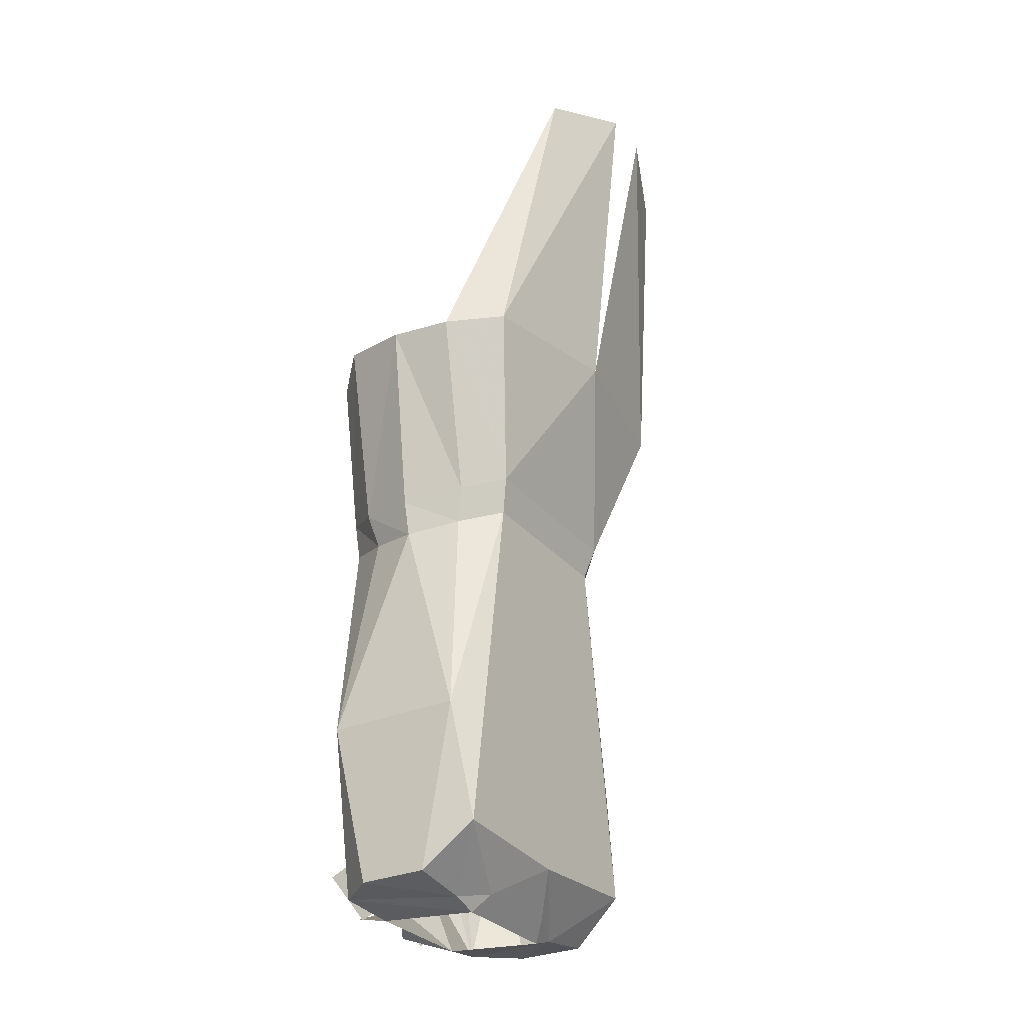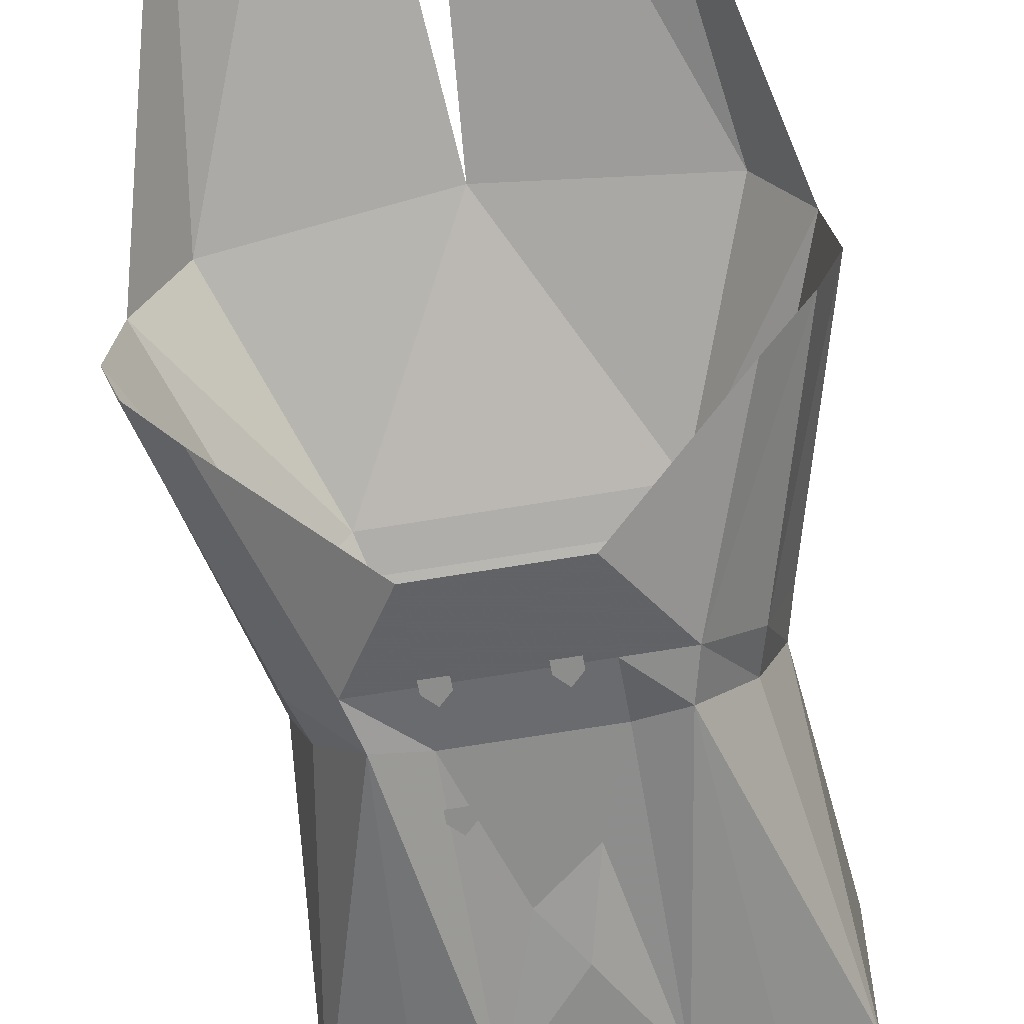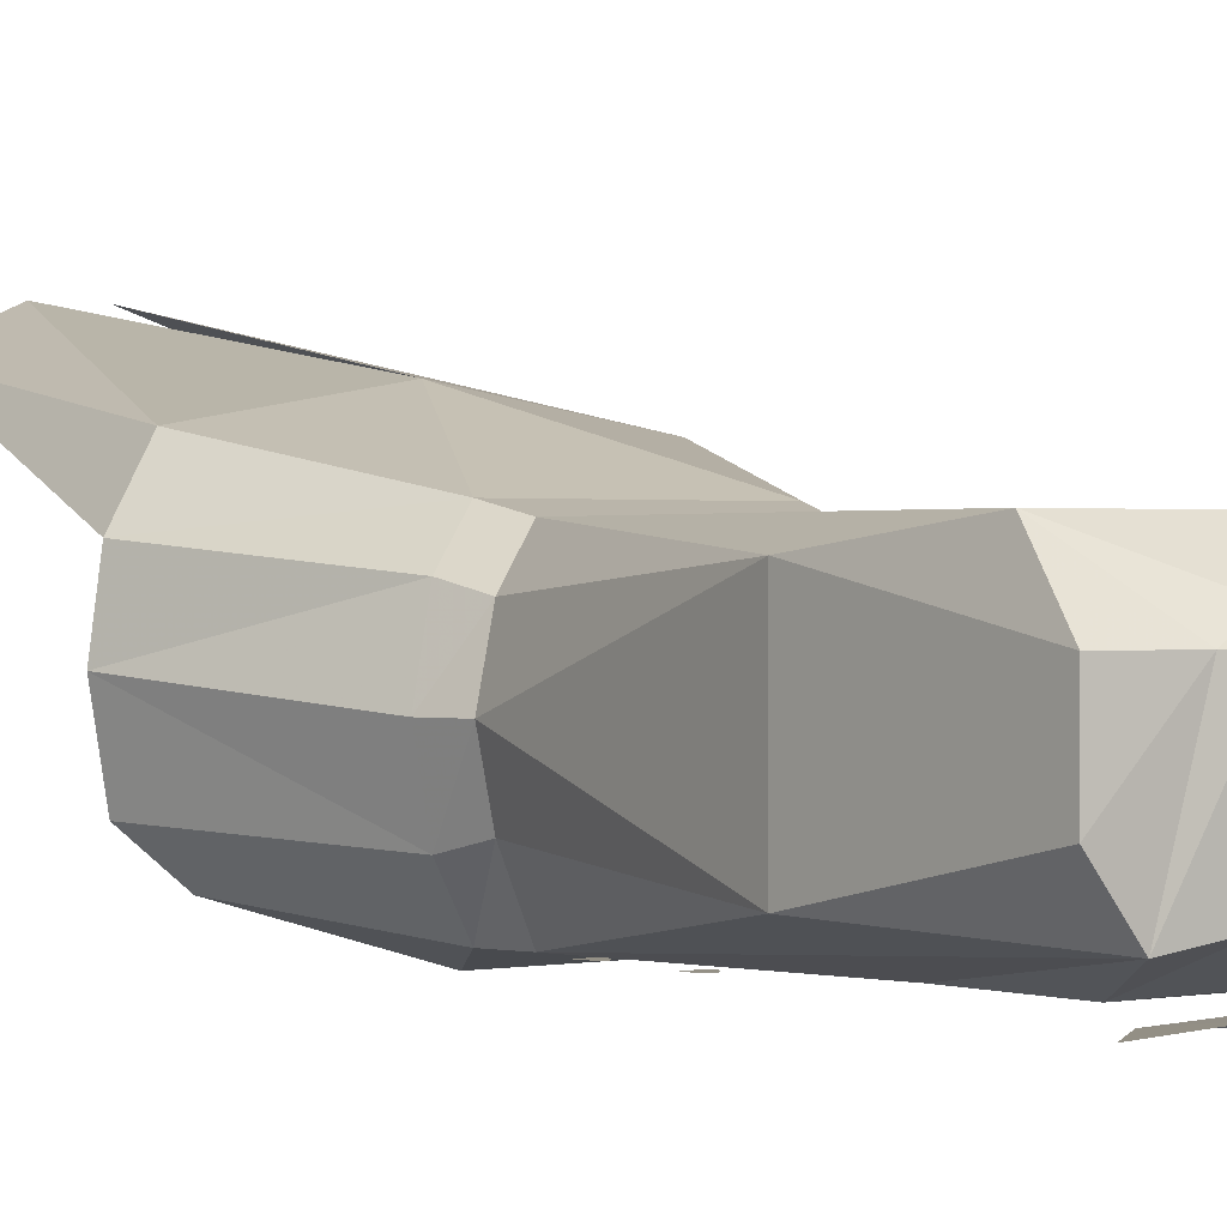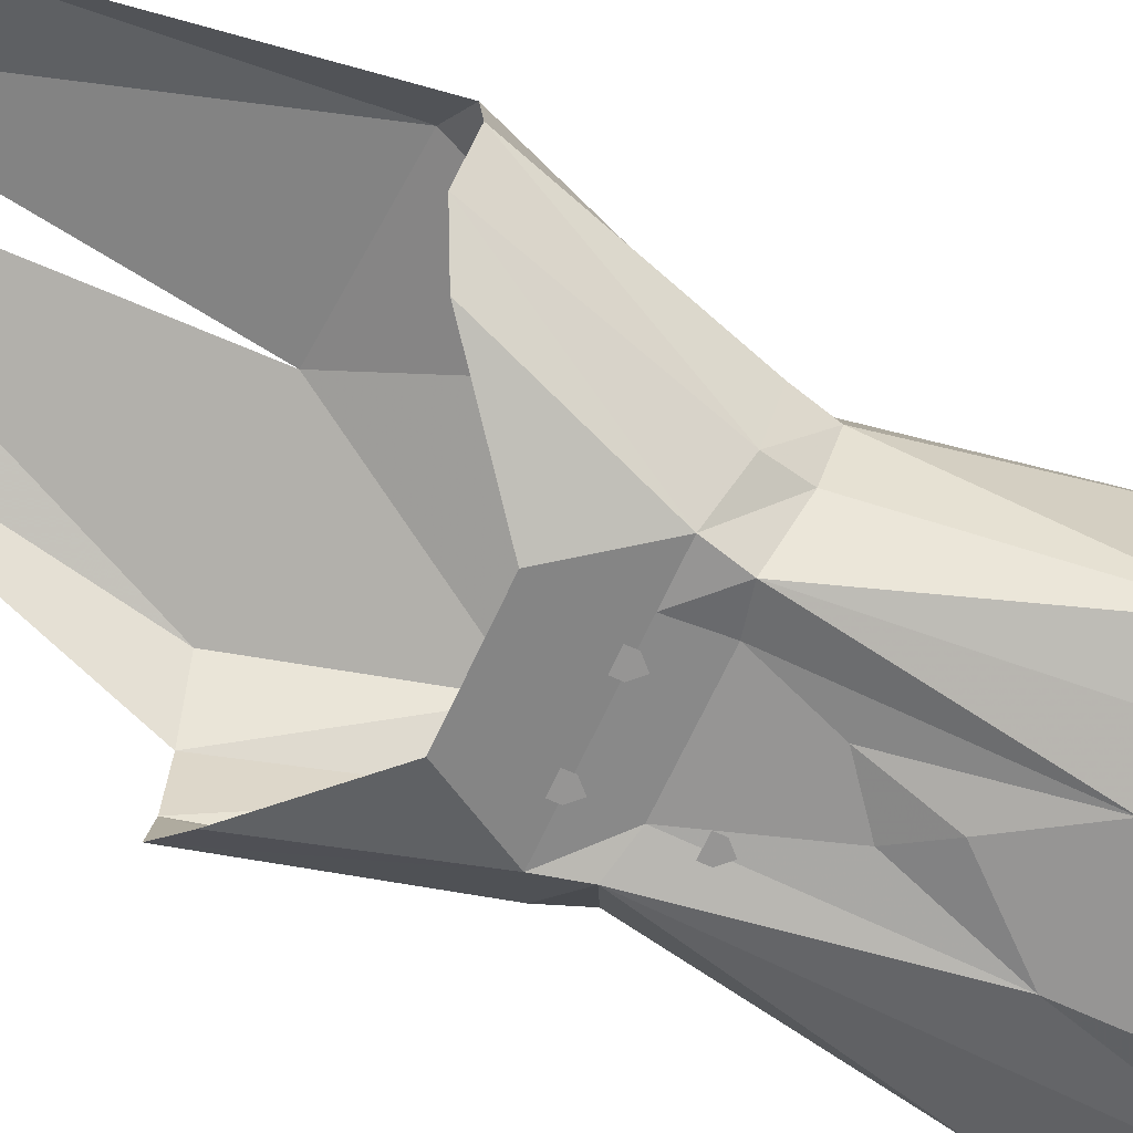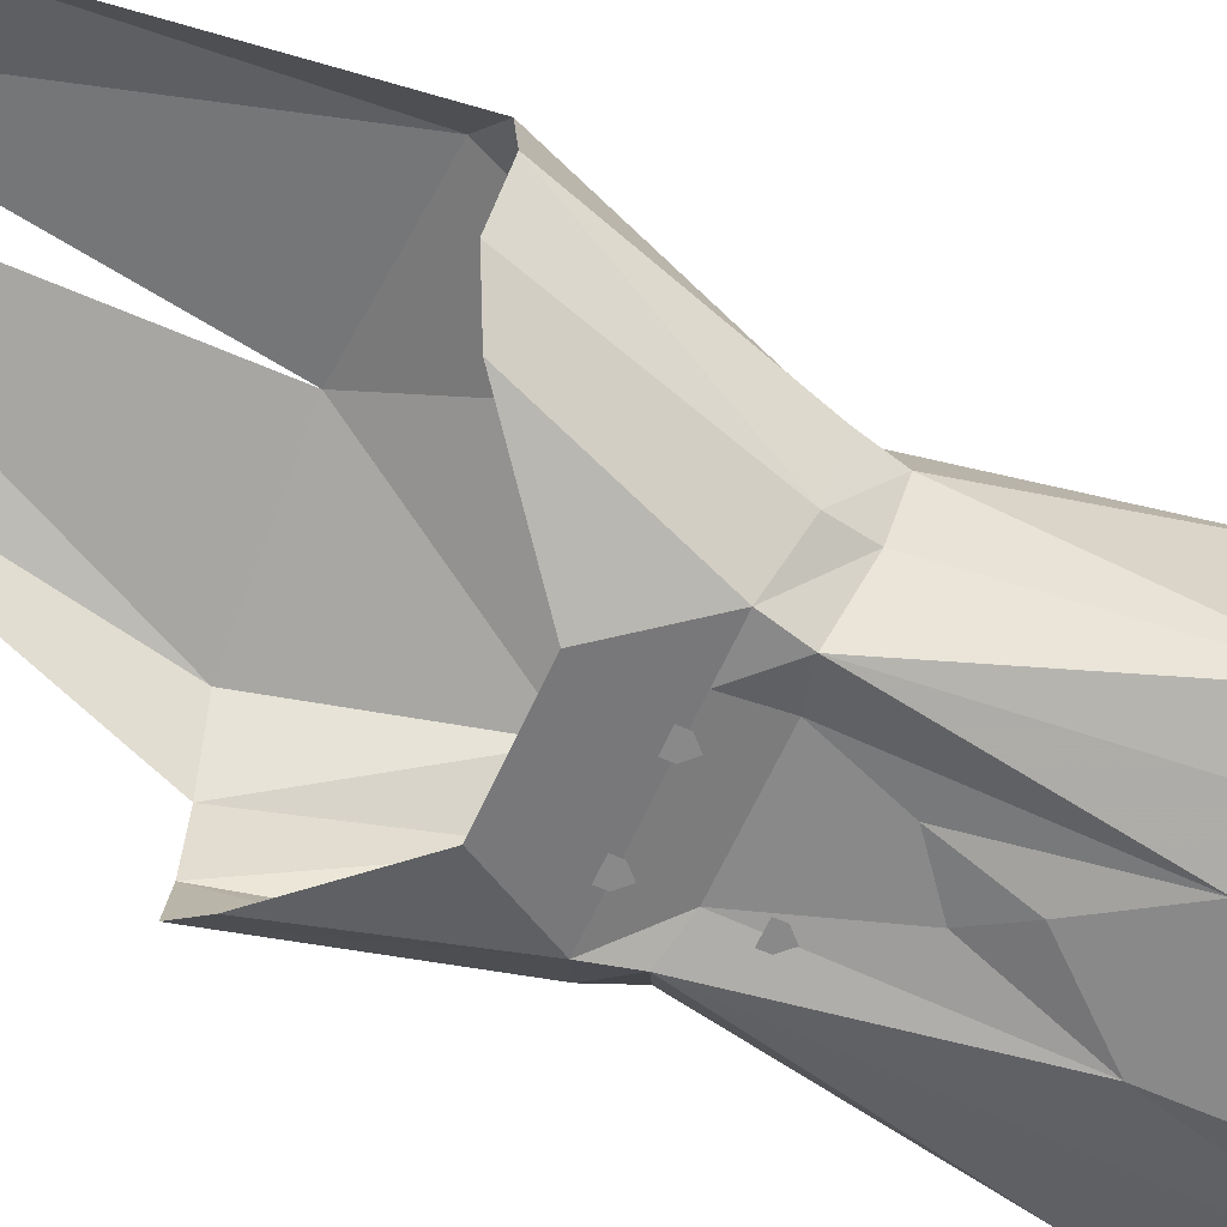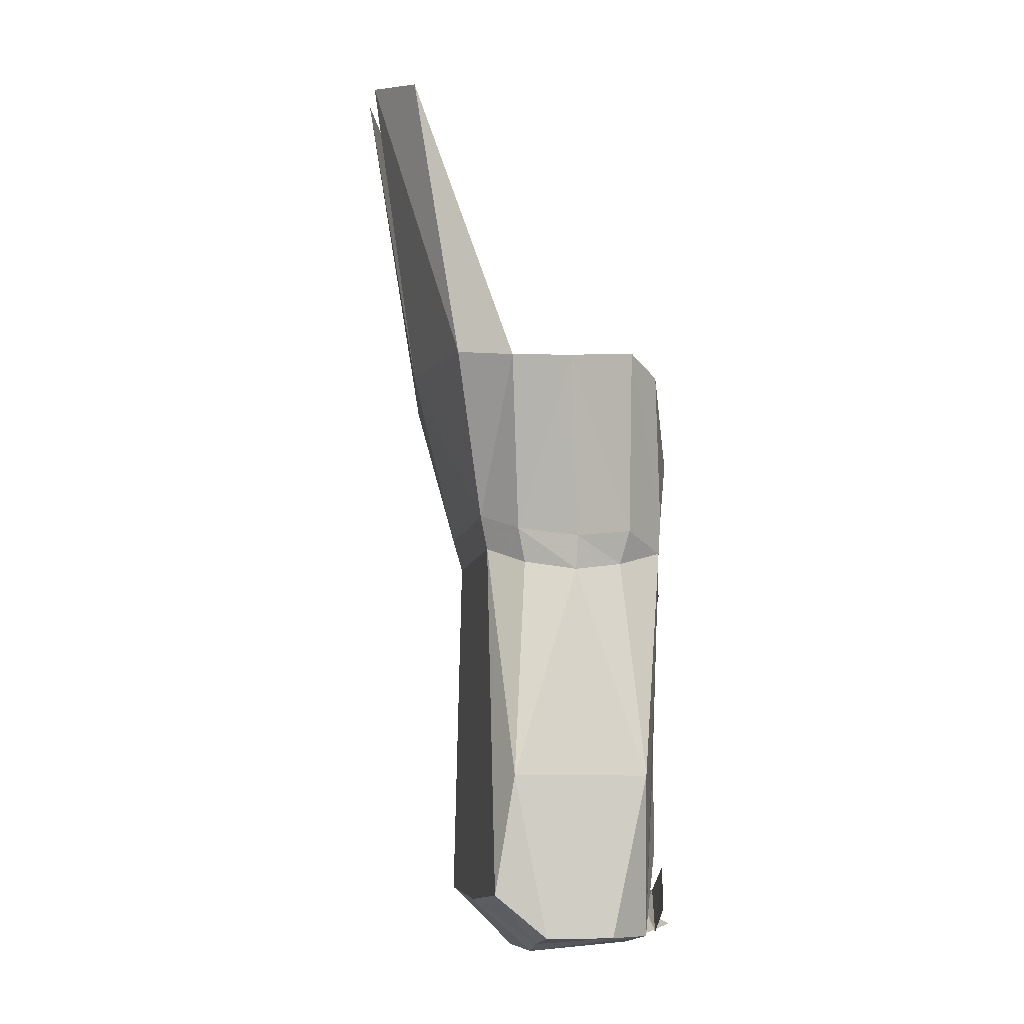
<metadata>
{"format":"obj","ext":"obj","renderer":"f3d","projection":"perspective","resolution":1024,"background":"white","views":[{"elev":-30.1,"azim":-58.0,"up":"+Y"},{"elev":-64.4,"azim":-170.3,"up":"+Z"},{"elev":0.6,"azim":-37.8,"up":"+Z"},{"elev":-67.5,"azim":-114.7,"up":"+Z"},{"elev":-63.1,"azim":-114.2,"up":"+Z"},{"elev":-9.5,"azim":79.5,"up":"+Y"}]}
</metadata>
<code>
v -0.02344 -0.8828 -0.1016
v -0.03125 -0.875 -0.1016
v -0.03125 -0.8672 -0.1016
v -0.01562 -0.8672 -0.1016
v -0.01562 -0.875 -0.1016
v -0.02344 -0.9531 -0.1016
v -0.03125 -0.9453 -0.1016
v -0.03125 -0.9375 -0.1016
v -0.01562 -0.9375 -0.1016
v -0.01562 -0.9453 -0.1016
v -0.02344 -0.4219 0.1875
v -0.1016 -0.4453 0.1562
v -0.1406 -0.7266 0.1172
v 0 -0.7188 0.1406
v -0.08594 -0.875 0.08594
v 0.08594 -0.875 0.08594
v 0.1406 -0.7266 0.1172
v 0.02344 -0.4219 0.1875
v 0.1016 -0.4453 0.1562
v 0.1719 -0.7344 0.07031
v 0.1172 -0.8906 0.05469
v 0.1797 -0.7344 0.01562
v 0.1328 -0.8984 0
v 0.1172 -0.8906 -0.05469
v 0.1641 -0.7266 -0.04688
v 0.08594 -0.875 -0.09375
v 0.1328 -0.7422 -0.07812
v 0.04688 -0.8125 -0.1094
v 0.04688 -0.875 -0.09375
v -0.04688 -0.8125 -0.1094
v -0.04688 -0.875 -0.09375
v -0.08594 -0.875 -0.09375
v -0.1328 -0.7422 -0.07812
v -0.1641 -0.7266 -0.04688
v -0.1172 -0.8906 -0.05469
v -0.1797 -0.7344 0.01562
v -0.1328 -0.8984 0
v -0.1172 -0.8906 0.05469
v -0.1719 -0.7344 0.07031
v -0.04688 -0.9141 -0.08594
v -0.07812 -0.9062 -0.09375
v -0.1094 -0.9219 -0.04688
v -0.125 -0.9297 0
v -0.1094 -0.9219 0.04688
v -0.07812 -0.9062 0.07812
v 0.07812 -0.9062 0.07812
v 0.1094 -0.9219 0.04688
v 0.125 -0.9297 0
v 0.1094 -0.9219 -0.04688
v 0.07812 -0.9062 -0.09375
v 0.04688 -0.9141 -0.08594
v 0.01562 -1.008 -0.08594
v -0.02344 -0.9766 -0.08594
v -0.04688 -1.102 -0.09375
v -0.1016 -1.273 -0.07031
v -0.1406 -1.125 -0.0625
v -0.1406 -1.125 0.0625
v -0.125 -1.234 0.07812
v 0 -1.242 0.07812
v 0.125 -1.234 0.07812
v 0.1406 -1.125 0.0625
v 0.1406 -1.125 -0.0625
v 0.1016 -1.273 -0.07031
v 0.04688 -1.102 -0.09375
v -0.007812 -1.039 -0.09375
v 0.007812 -1.078 -0.09375
v -0.04688 -1.195 -0.09375
v -0.05469 -1.281 -0.0625
v -0.05469 -1.289 0.03125
v -0.07812 -1.281 0.03125
v -0.1328 -1.273 -0.03125
v -0.1328 -1.273 0.03125
v -0.04688 -1.273 0.04688
v 0.03906 -1.273 0.04688
v 0.07812 -1.281 0.03125
v 0.1328 -1.273 0.03125
v 0.1328 -1.273 -0.03125
v 0.05469 -1.289 0.03125
v 0.05469 -1.281 -0.0625
v 0.04688 -1.195 -0.09375
v 0.08594 -0.9609 0.03906
v 0.0625 -0.9609 -0.0625
v 0.08594 -0.8906 -0.0625
v 0.1016 -0.8906 0.0625
v -0.08594 -0.9609 0.03906
v -0.1016 -0.8906 0.0625
v -0.0625 -0.9609 -0.0625
v -0.08594 -0.8906 -0.0625
v 0 -1.25 -0.08594
v -0.03125 -1.266 -0.1094
v 0.03906 -1.266 -0.1094
v 0.007812 -1.25 -0.09375
v -0.01562 -1.25 -0.09375
v -0.01562 -1.234 -0.1016
v 0.007812 -1.234 -0.1016
v 0.04688 -1.273 -0.09375
v 0.04688 -1.211 -0.1016
v 0.07812 -1.25 -0.09375
v -0.04688 -1.273 -0.09375
v -0.04688 -1.211 -0.1016
v -0.08594 -1.242 -0.1016
v 0 -1.164 -0.09375
v 0 -1.133 -0.09375
v 0.03906 -0.8828 -0.1016
v 0.03125 -0.875 -0.1016
v 0.03125 -0.8672 -0.1016
v 0.04688 -0.8672 -0.1016
v 0.04688 -0.875 -0.1016
v 0.03906 -0.9531 -0.1016
v 0.03125 -0.9453 -0.1016
v 0.03125 -0.9375 -0.1016
v 0.04688 -0.9375 -0.1016
v 0.04688 -0.9453 -0.1016
f 1 2 3
f 1 3 4
f 1 4 5
f 6 7 8
f 6 8 9
f 6 9 10
f 52 64 65
f 52 65 53
f 54 65 66
f 54 66 67
f 54 67 55
f 55 67 68
f 55 68 69
f 55 69 70
f 63 75 78
f 63 78 79
f 63 79 80
f 63 80 64
f 64 80 66
f 64 66 65
f 78 75 74
f 78 74 73
f 78 73 69
f 69 73 70
f 92 93 94
f 92 94 95
f 92 95 96
f 96 95 97
f 96 97 98
f 93 99 100
f 93 100 94
f 99 101 100
f 104 105 106
f 104 106 107
f 104 107 108
f 109 110 111
f 109 111 112
f 109 112 113
f 11 12 13
f 11 13 14
f 14 13 15
f 14 15 16
f 14 16 17
f 14 17 18
f 18 17 19
f 19 17 20
f 20 17 16
f 20 16 21
f 20 21 22
f 22 21 23
f 22 23 24
f 22 24 25
f 25 24 26
f 25 26 27
f 27 26 28
f 28 26 29
f 28 29 30
f 30 29 31
f 30 31 32
f 30 32 33
f 33 32 34
f 34 32 35
f 34 35 36
f 36 35 37
f 36 37 38
f 36 38 39
f 39 38 15
f 39 15 13
f 39 13 12
f 31 40 41
f 31 41 32
f 32 41 42
f 32 42 35
f 35 42 43
f 35 43 37
f 37 43 44
f 37 44 38
f 38 44 45
f 38 45 15
f 15 45 46
f 15 46 16
f 16 46 47
f 16 47 21
f 21 47 48
f 21 48 23
f 23 48 49
f 23 49 24
f 24 49 50
f 24 50 26
f 26 50 51
f 26 51 29
f 29 51 31
f 31 51 40
f 40 51 52
f 40 52 53
f 40 53 54
f 40 54 41
f 41 54 55
f 41 55 56
f 41 56 42
f 42 56 43
f 43 56 57
f 43 57 44
f 44 57 45
f 45 57 58
f 45 58 59
f 45 59 46
f 46 59 60
f 46 60 61
f 46 61 47
f 47 61 48
f 48 61 62
f 48 62 49
f 49 62 50
f 50 62 63
f 50 63 64
f 50 64 51
f 51 64 52
f 53 65 54
f 55 70 71
f 55 71 56
f 56 71 57
f 57 71 72
f 57 72 58
f 58 72 70
f 58 70 73
f 58 73 59
f 59 73 74
f 59 74 75
f 59 75 60
f 60 75 76
f 60 76 61
f 61 76 62
f 62 76 77
f 62 77 63
f 63 77 75
f 81 82 83
f 81 83 84
f 81 84 85
f 85 84 86
f 85 86 87
f 87 86 88
f 87 88 82
f 82 88 83
f 76 75 77
f 70 72 71
f 67 80 89
f 67 89 68
f 79 89 80
f 102 80 67
f 80 103 66
f 66 103 67
f 68 89 79
f 90 89 68
f 79 89 91
f 102 67 103
f 102 103 80

</code>
